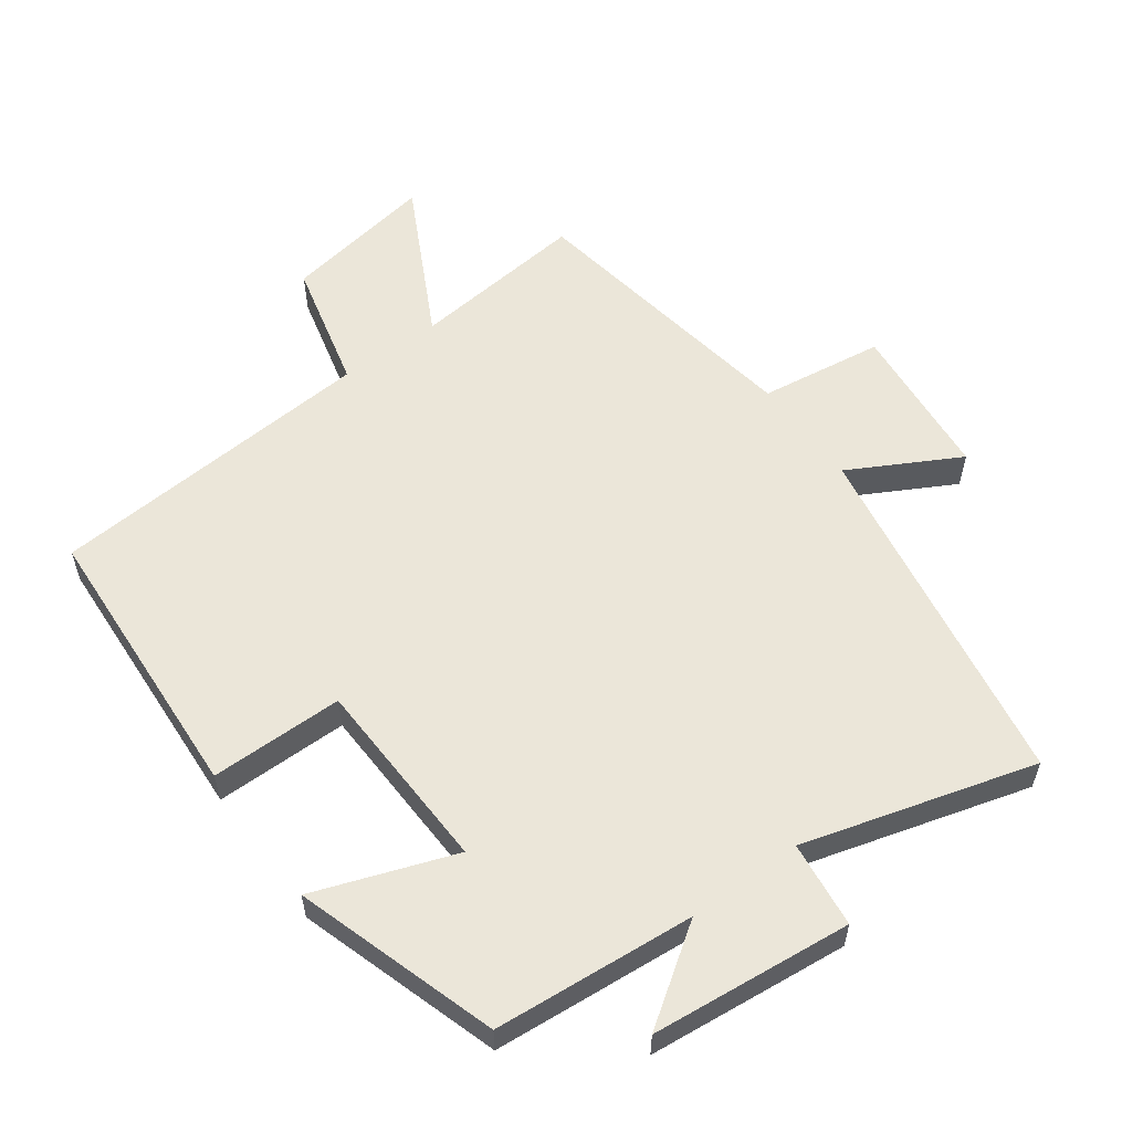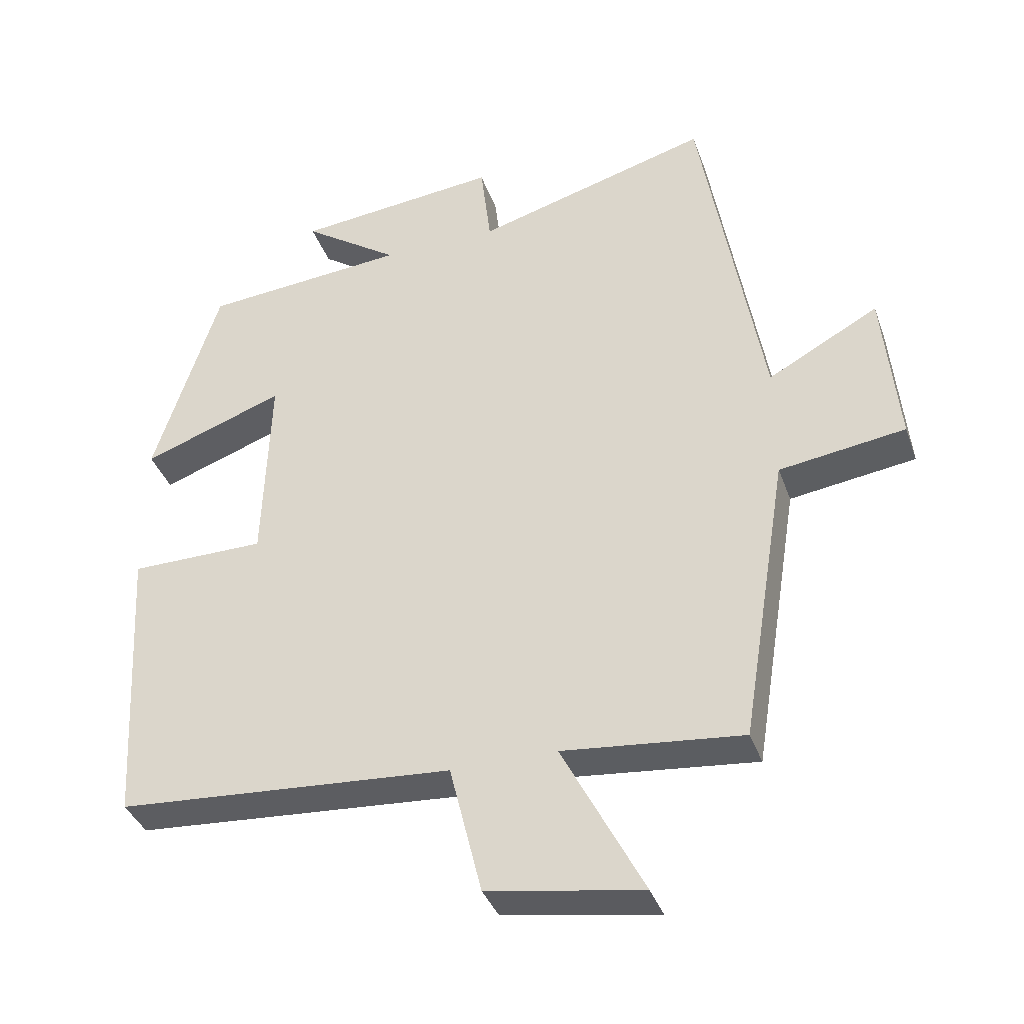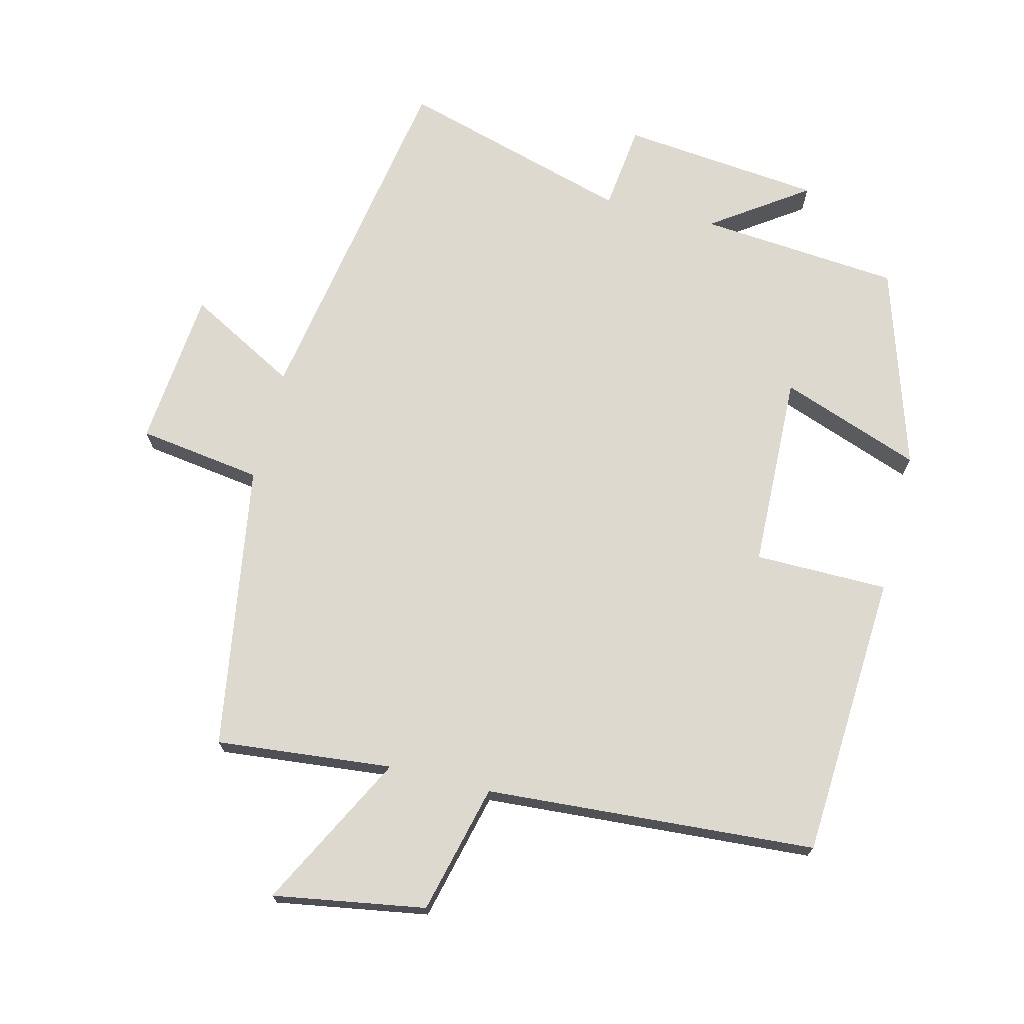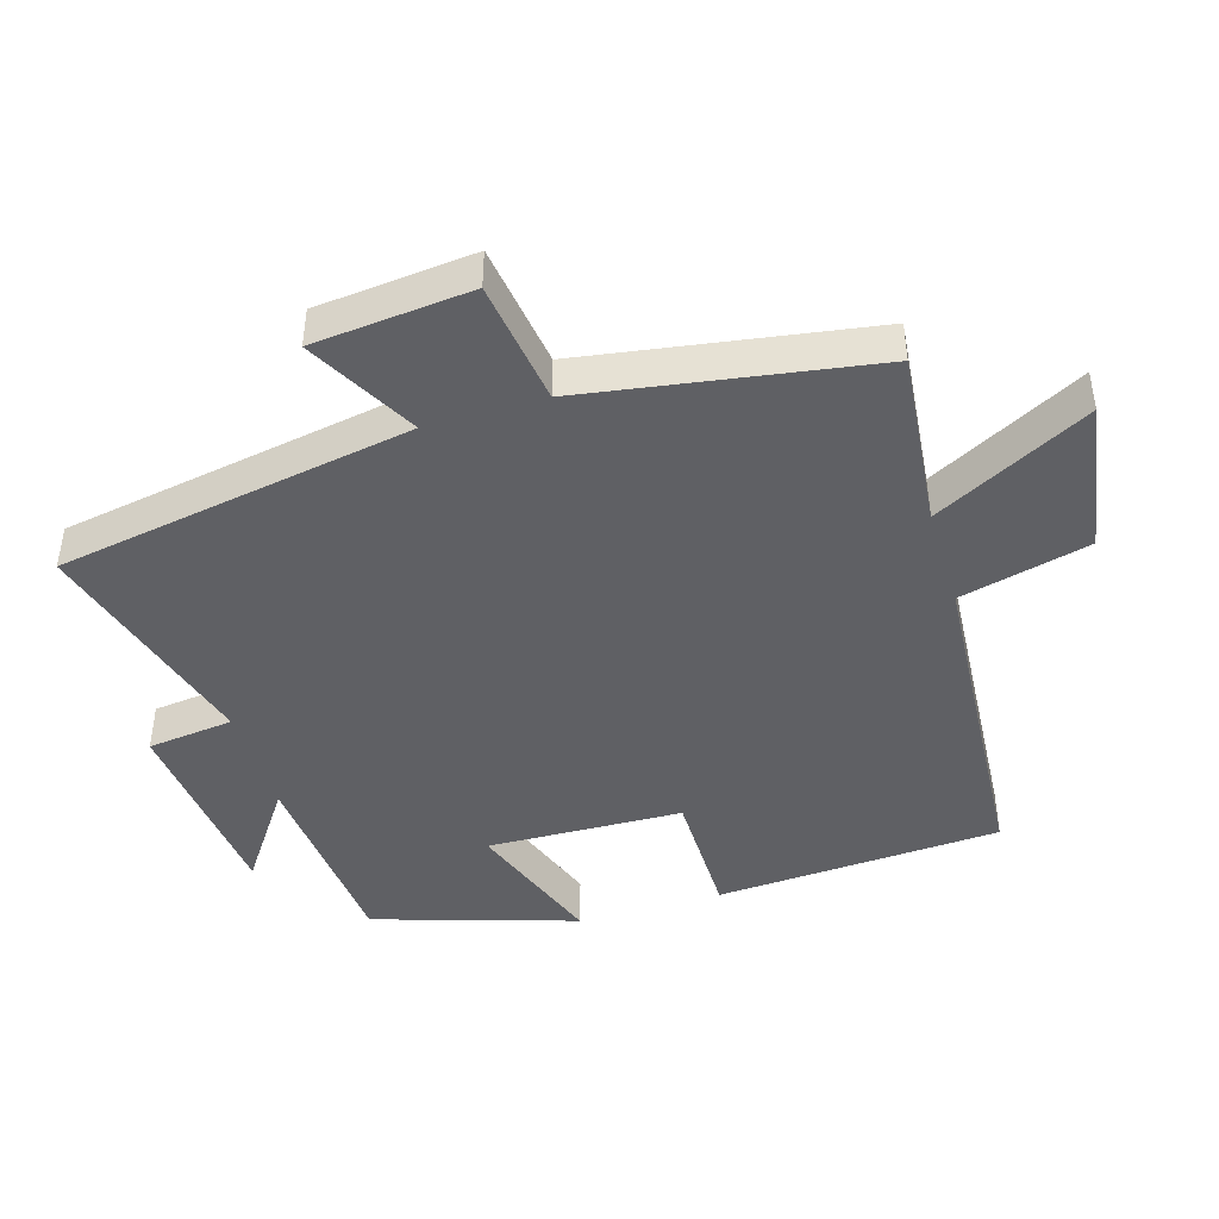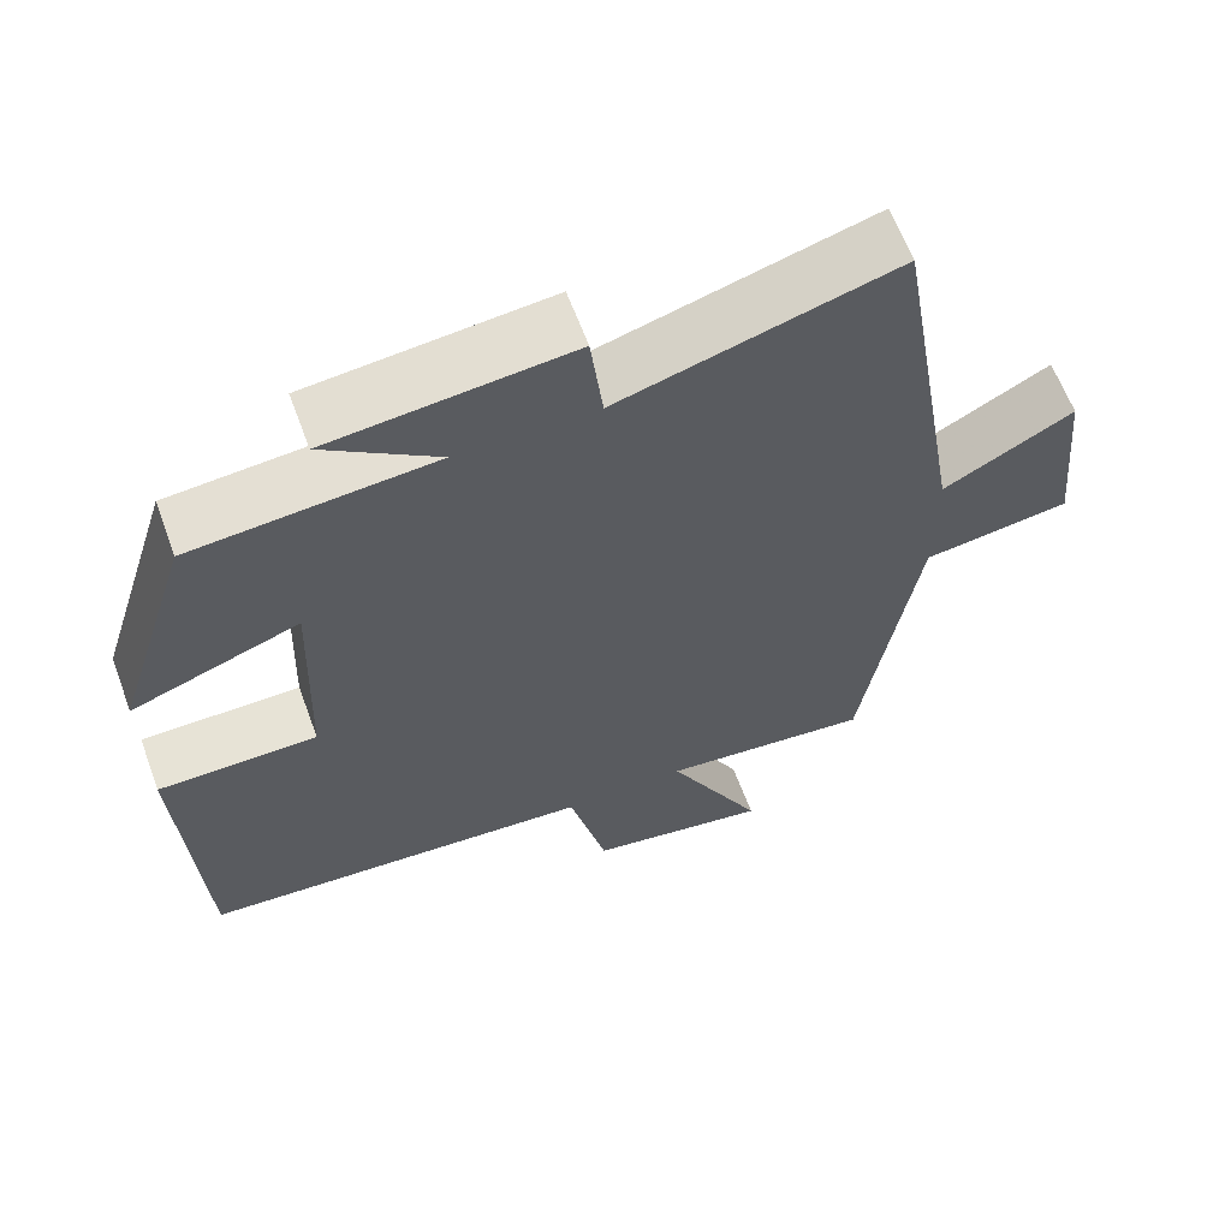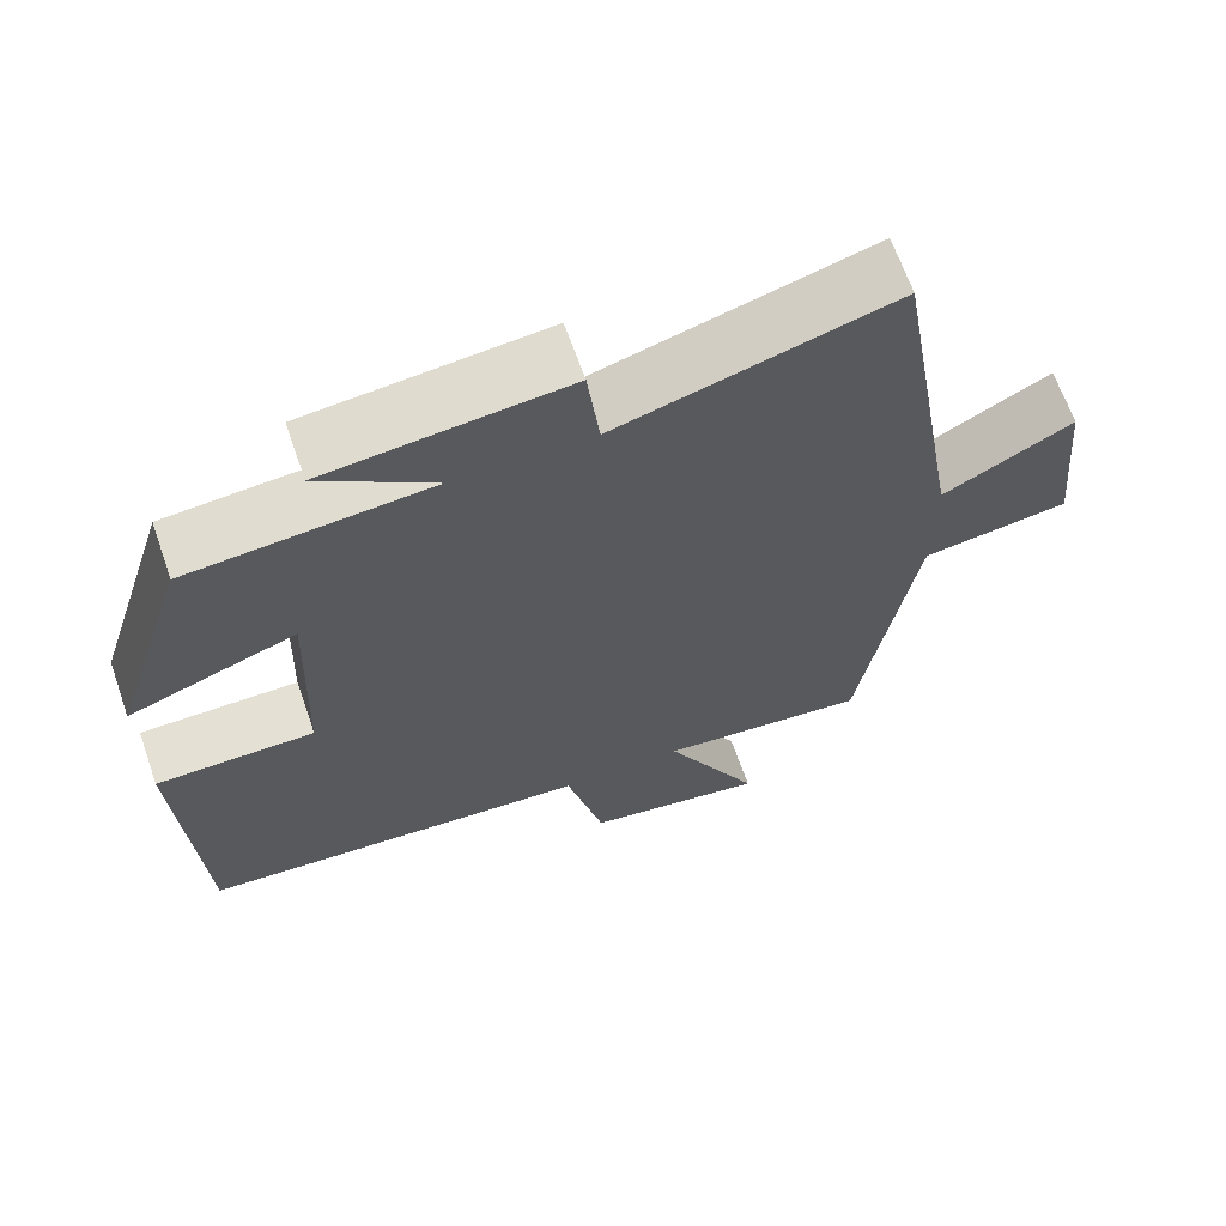
<metadata>
{"format":"obj","ext":"obj","renderer":"f3d","projection":"perspective","resolution":1024,"background":"white","views":[{"elev":57.4,"azim":-36.1,"up":"+Y"},{"elev":-37.6,"azim":18.6,"up":"+Z"},{"elev":71.7,"azim":-165.9,"up":"+Y"},{"elev":-44.2,"azim":106.9,"up":"+Y"},{"elev":62.5,"azim":-20.3,"up":"+Z"},{"elev":65.9,"azim":-19.3,"up":"+Z"}]}
</metadata>
<code>
v 0.41 0.07 0.598
v 0.5 0.07 0.07
v 0.662 0.07 0.158
v 0.684 0.07 -0.076
v 0.5 0.07 -0.102
v 0.431 0.07 -0.527
v 0.169 0.07 -0.5
v 0.288 0.07 -0.73
v 0.062 0.07 -0.692
v 0.015 0.07 -0.5
v -0.476 0.07 -0.465
v -0.5 0.07 -0.041
v -0.302 0.07 -0.04
v -0.292 0.07 0.25
v -0.5 0.07 0.175
v -0.405 0.07 0.475
v -0.106 0.07 0.5
v -0.247 0.07 0.598
v 0.051 0.07 0.628
v 0.066 0.07 0.5
v 0.41 0 0.598
v 0.5 0 0.07
v 0.662 0 0.158
v 0.684 0 -0.076
v 0.5 0 -0.102
v 0.431 0 -0.527
v 0.169 0 -0.5
v 0.288 0 -0.73
v 0.062 0 -0.692
v 0.015 0 -0.5
v -0.476 0 -0.465
v -0.5 0 -0.041
v -0.302 0 -0.04
v -0.292 0 0.25
v -0.5 0 0.175
v -0.405 0 0.475
v -0.106 0 0.5
v -0.247 0 0.598
v 0.051 0 0.628
v 0.066 0 0.5
f 17 18 19 20
f 16 17 20
f 15 16 20
f 14 15 20
f 20 1 2
f 14 20 2
f 13 14 2
f 10 11 12 13
f 10 13 2
f 7 8 9 10
f 7 10 2 3
f 5 6 7
f 5 7 3
f 3 4 5
f 40 39 38 37
f 40 37 36
f 40 36 35
f 40 35 34
f 22 21 40
f 22 40 34
f 22 34 33
f 33 32 31 30
f 22 33 30
f 30 29 28 27
f 23 22 30 27
f 27 26 25
f 23 27 25
f 25 24 23
f 1 21 22 2
f 2 22 23 3
f 3 23 24 4
f 4 24 25 5
f 5 25 26 6
f 6 26 27 7
f 7 27 28 8
f 8 28 29 9
f 9 29 30 10
f 10 30 31 11
f 11 31 32 12
f 12 32 33 13
f 13 33 34 14
f 14 34 35 15
f 15 35 36 16
f 16 36 37 17
f 17 37 38 18
f 18 38 39 19
f 19 39 40 20
f 20 40 21 1

</code>
